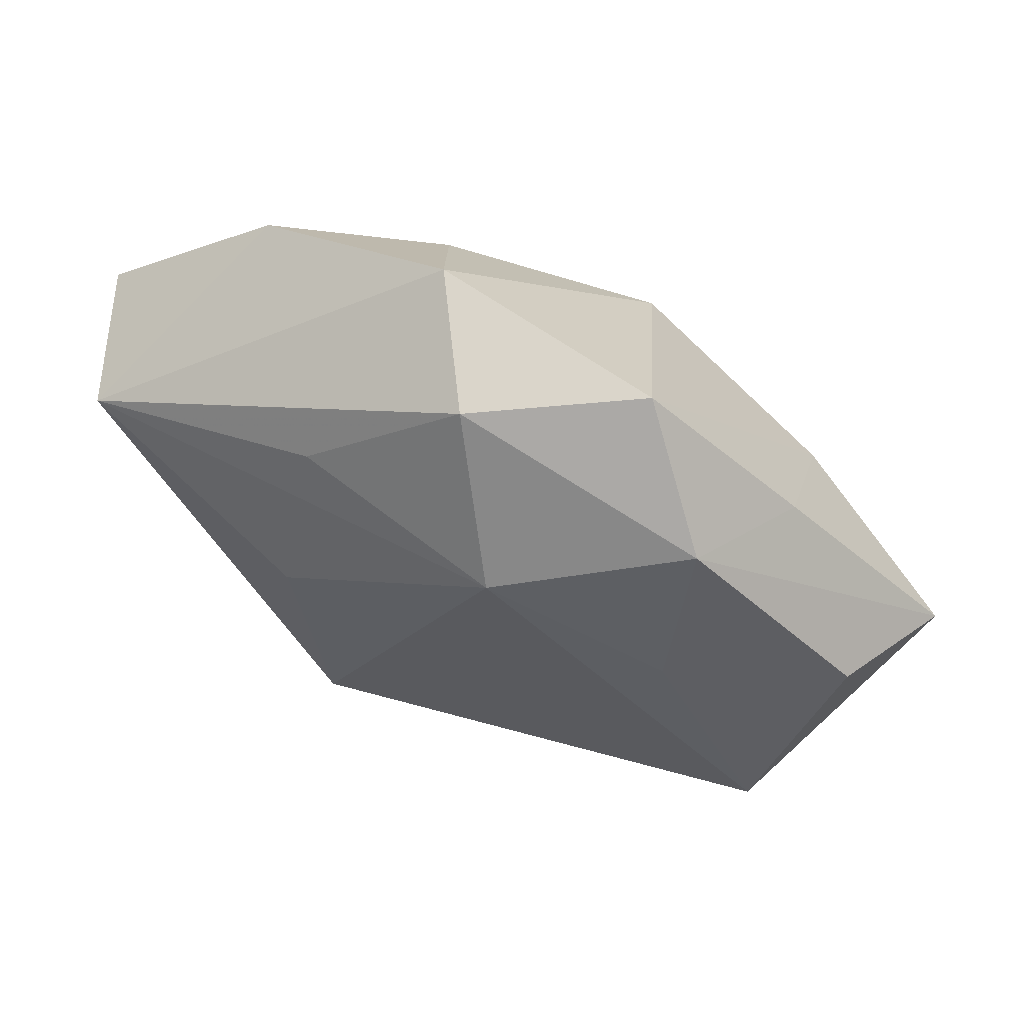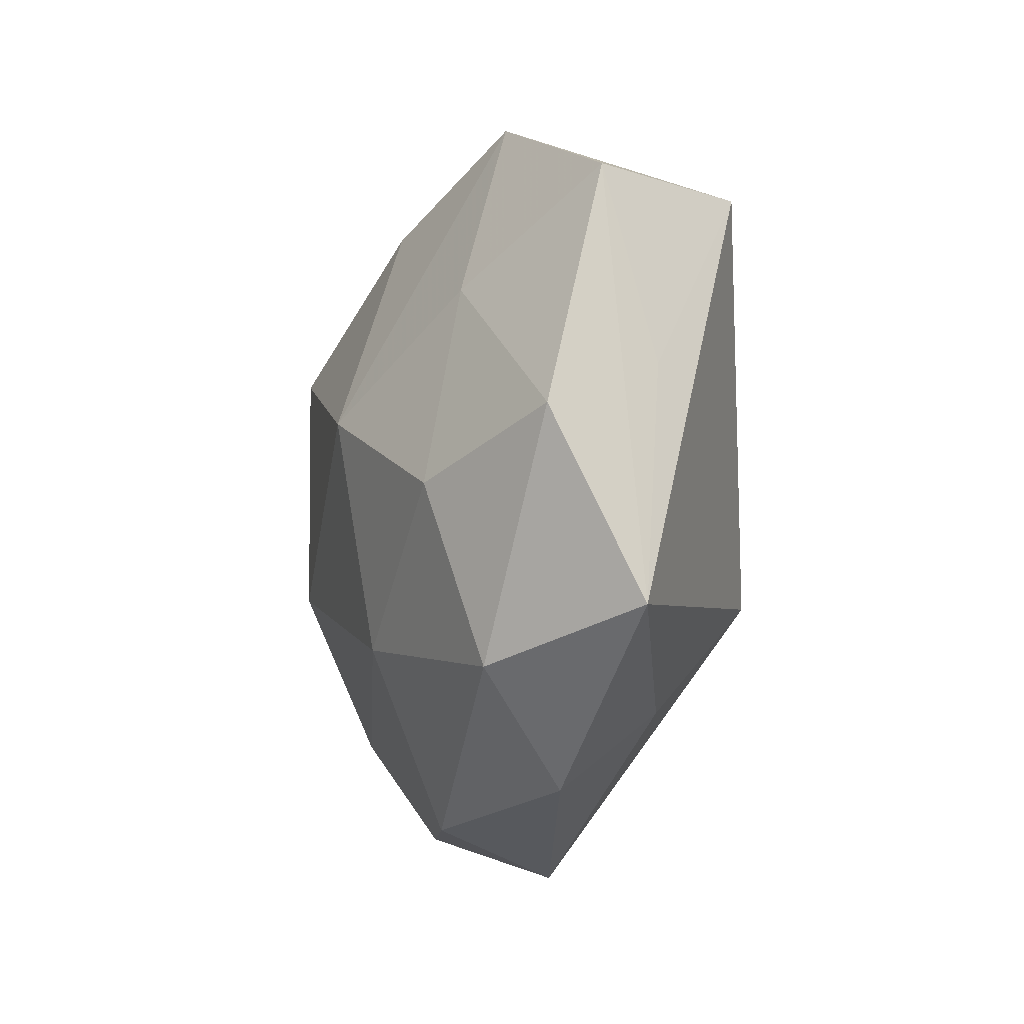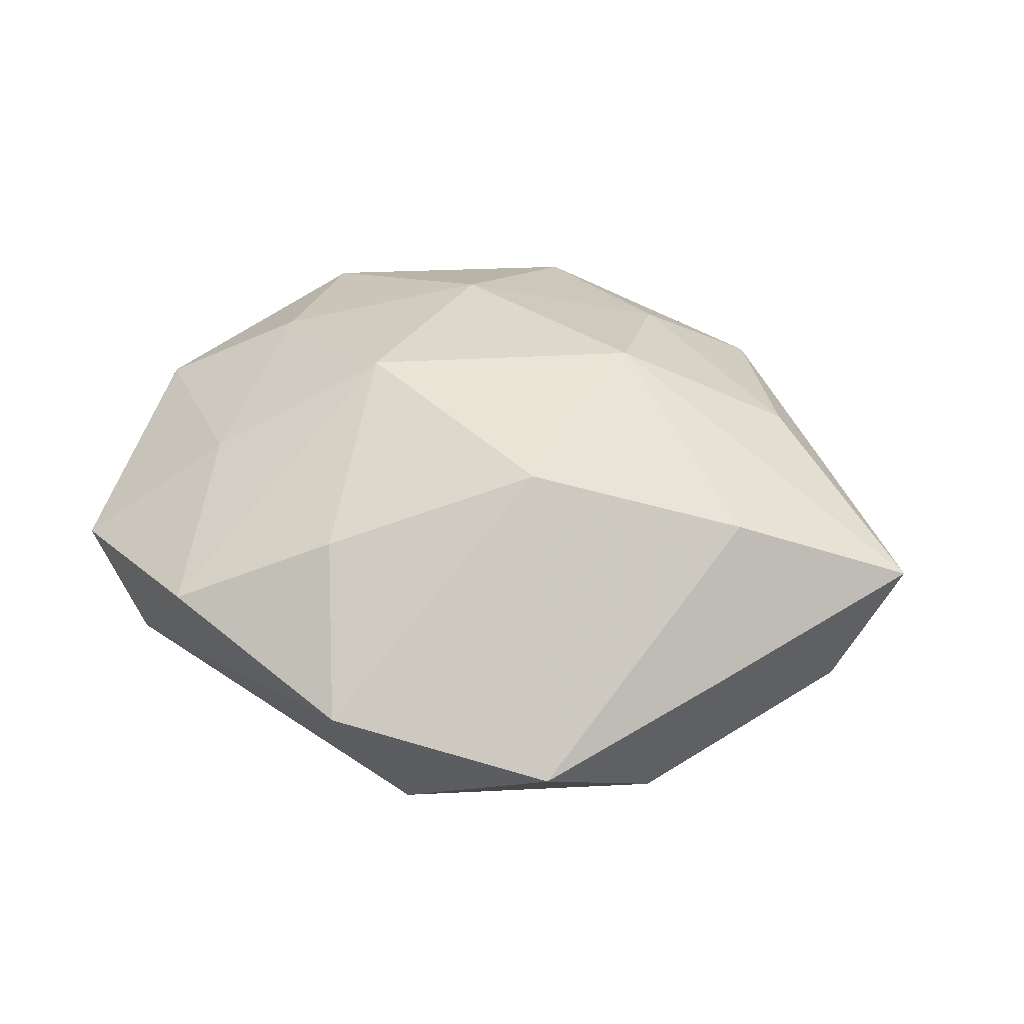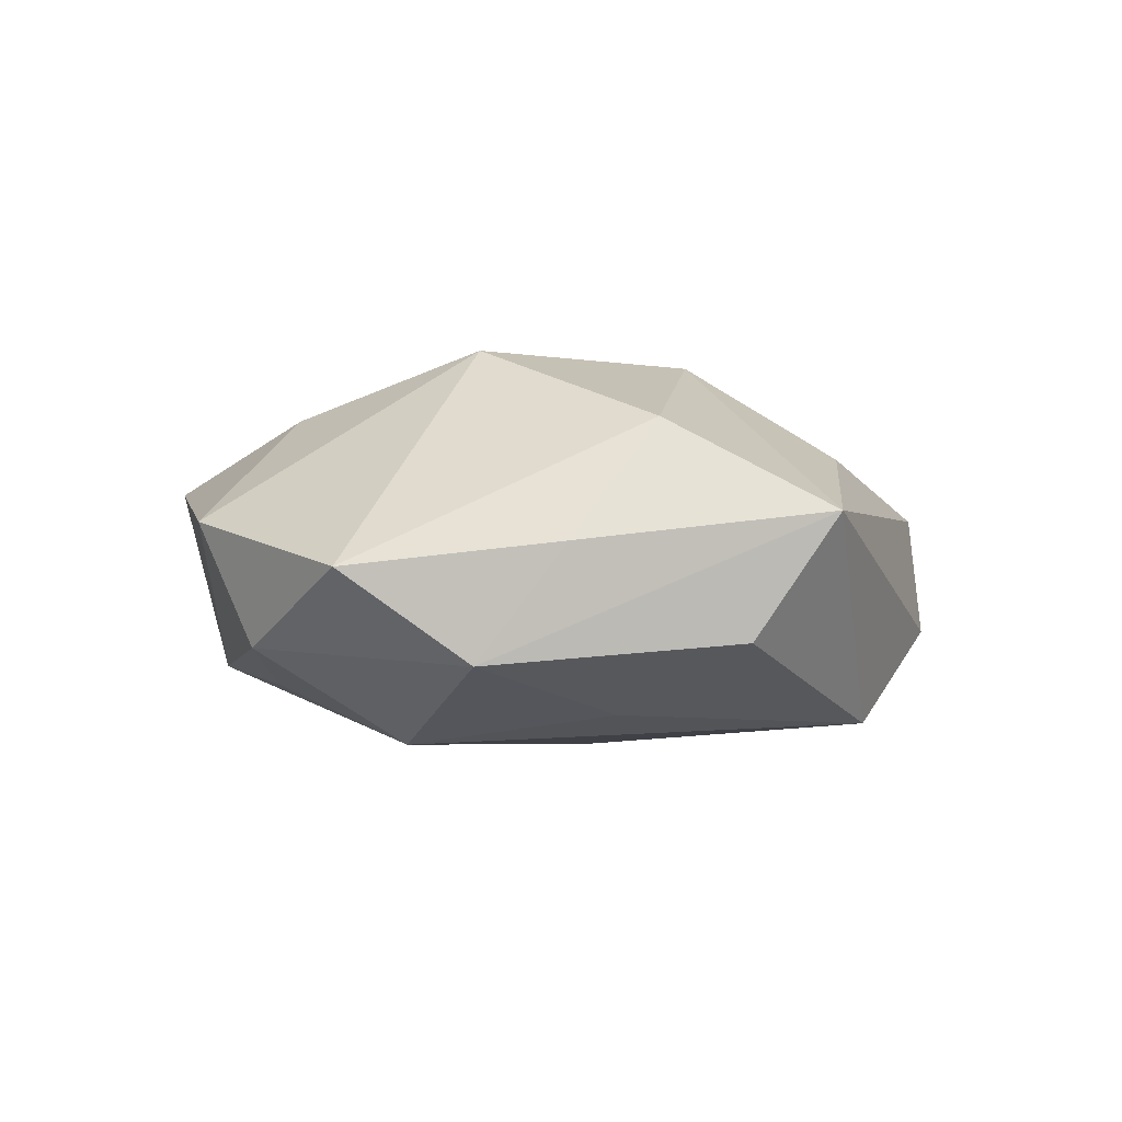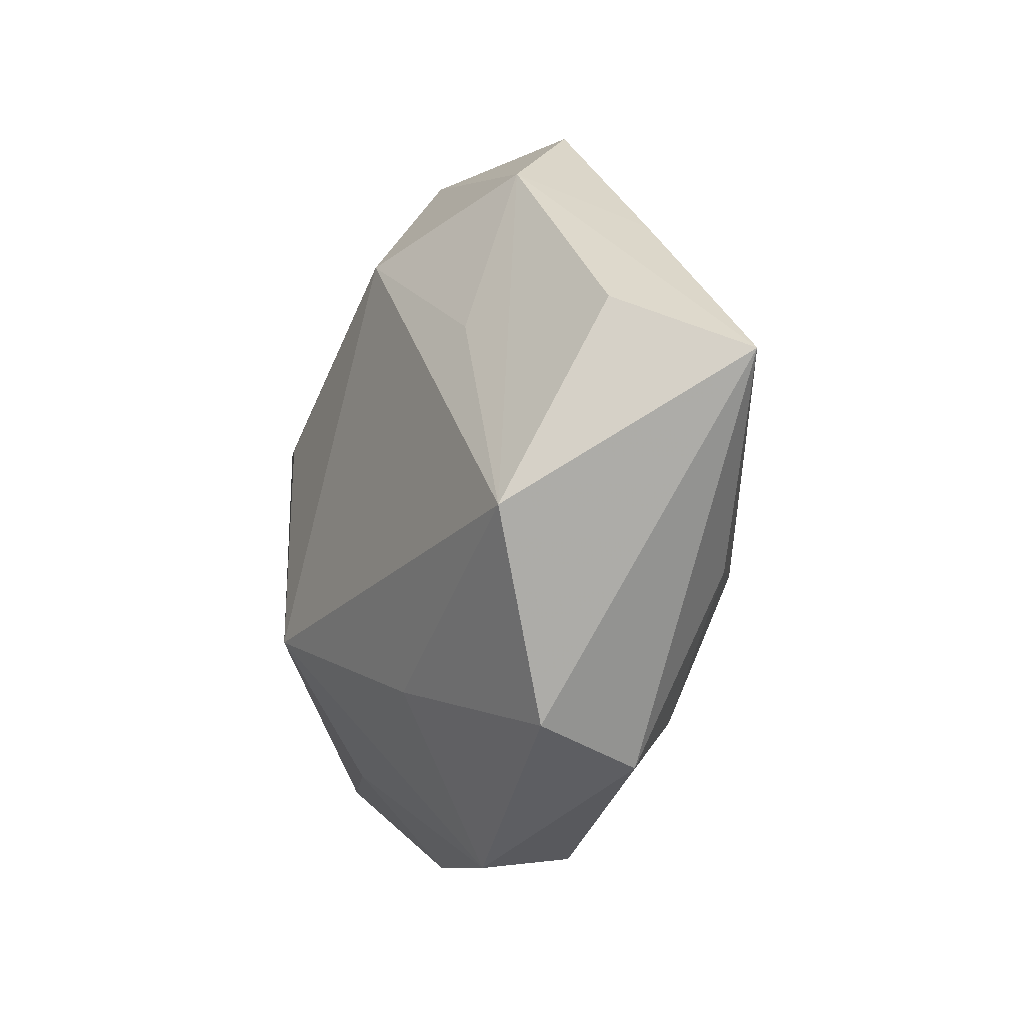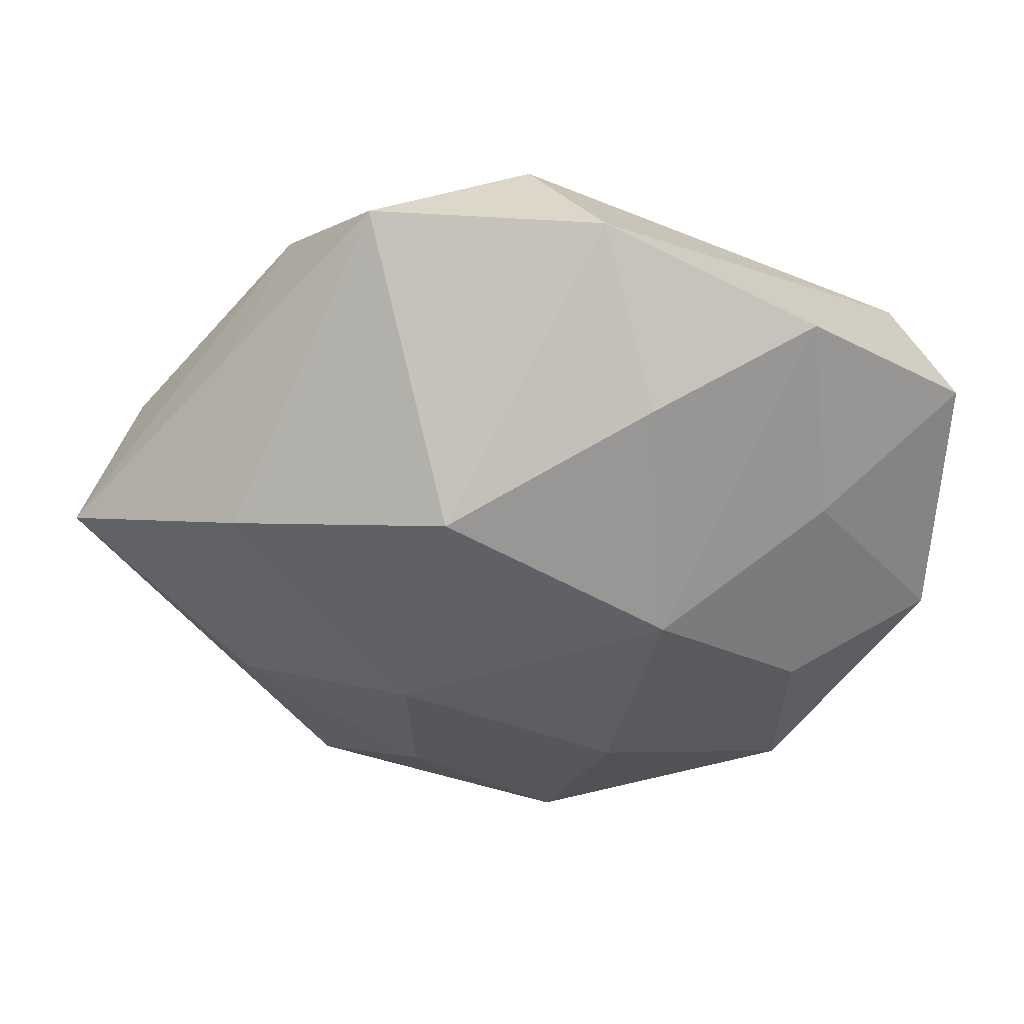
<metadata>
{"format":"obj","ext":"obj","renderer":"f3d","projection":"perspective","resolution":1024,"background":"white","views":[{"elev":66.2,"azim":-156.0,"up":"+Y"},{"elev":-21.8,"azim":77.9,"up":"+Y"},{"elev":44.4,"azim":-165.1,"up":"+Z"},{"elev":1.5,"azim":-128.5,"up":"+Z"},{"elev":-16.5,"azim":-112.2,"up":"+Y"},{"elev":38.8,"azim":-0.1,"up":"+Y"}]}
</metadata>
<code>
v -0.03051 0.006547 -0.004544
v 0.02775 -0.0178 -0.002323
v -0.03484 0.00258 0.004235
v 0.01976 0.02076 0.005265
v 0.0196 -0.007281 0.01087
v -0.005509 0.01693 -0.01264
v 0.02759 0.0123 -0.009059
v -0.007474 -0.01649 -0.01061
v 0.03134 0.01195 0.001137
v -0.02268 0.0158 0.002242
v -0.00976 -0.005844 0.01489
v -0.02672 -0.007733 -0.01097
v 0.009834 0.01822 -0.009186
v 0.004732 0.02806 0.003355
v 0.007003 -0.01009 -0.01538
v 0.01934 -0.01993 0.006631
v -0.01182 0.02732 0.0004743
v 0.009187 0.00116 0.01548
v 0.01234 -0.02613 -0.0001502
v -0.02017 -0.02087 -0.005212
v -0.009386 -0.01759 0.009678
v 0.0211 0.006796 0.008725
v -0.0005128 0.02677 -0.005554
v 0.02878 -0.001222 -0.00314
v -0.02192 0.007275 0.01068
v -0.004312 -0.02836 -0.003179
v 0.008048 0.01735 0.01087
v 0.0103 -0.01953 -0.007661
v -0.01711 -0.02269 0.003193
v -0.0182 0.007928 -0.01011
v -0.01828 0.02042 -0.00616
v 0.03015 -0.005396 0.004716
v 0.001157 -0.02652 0.006029
v 0.01007 0.006604 -0.01411
v -0.006408 0.01109 0.01576
v 0.005701 -0.01476 0.01201
v -0.02239 -0.00936 0.007831
f 14 17 35
f 14 7 23
f 23 17 14
f 3 12 20
f 31 23 6
f 17 23 31
f 10 31 3
f 17 31 10
f 13 7 6
f 6 23 13
f 13 23 7
f 4 7 14
f 4 9 7
f 2 9 32
f 5 16 32
f 32 16 2
f 24 2 7
f 7 9 24
f 24 9 2
f 3 20 29
f 29 20 26
f 1 12 3
f 3 31 1
f 1 31 12
f 6 12 30
f 30 31 6
f 12 31 30
f 3 11 25
f 25 11 35
f 25 10 3
f 25 35 17
f 17 10 25
f 36 11 21
f 36 16 5
f 2 16 19
f 26 28 19
f 19 28 2
f 7 2 15
f 2 28 15
f 15 12 6
f 15 28 26
f 14 35 27
f 27 4 14
f 37 11 3
f 3 29 37
f 21 11 37
f 37 29 21
f 33 19 16
f 33 36 21
f 16 36 33
f 26 19 33
f 33 29 26
f 21 29 33
f 6 7 34
f 34 15 6
f 7 15 34
f 26 20 8
f 8 15 26
f 8 20 12
f 12 15 8
f 4 27 18
f 18 27 35
f 35 11 18
f 18 36 5
f 11 36 18
f 9 4 22
f 4 18 22
f 22 32 9
f 5 32 22
f 22 18 5

</code>
